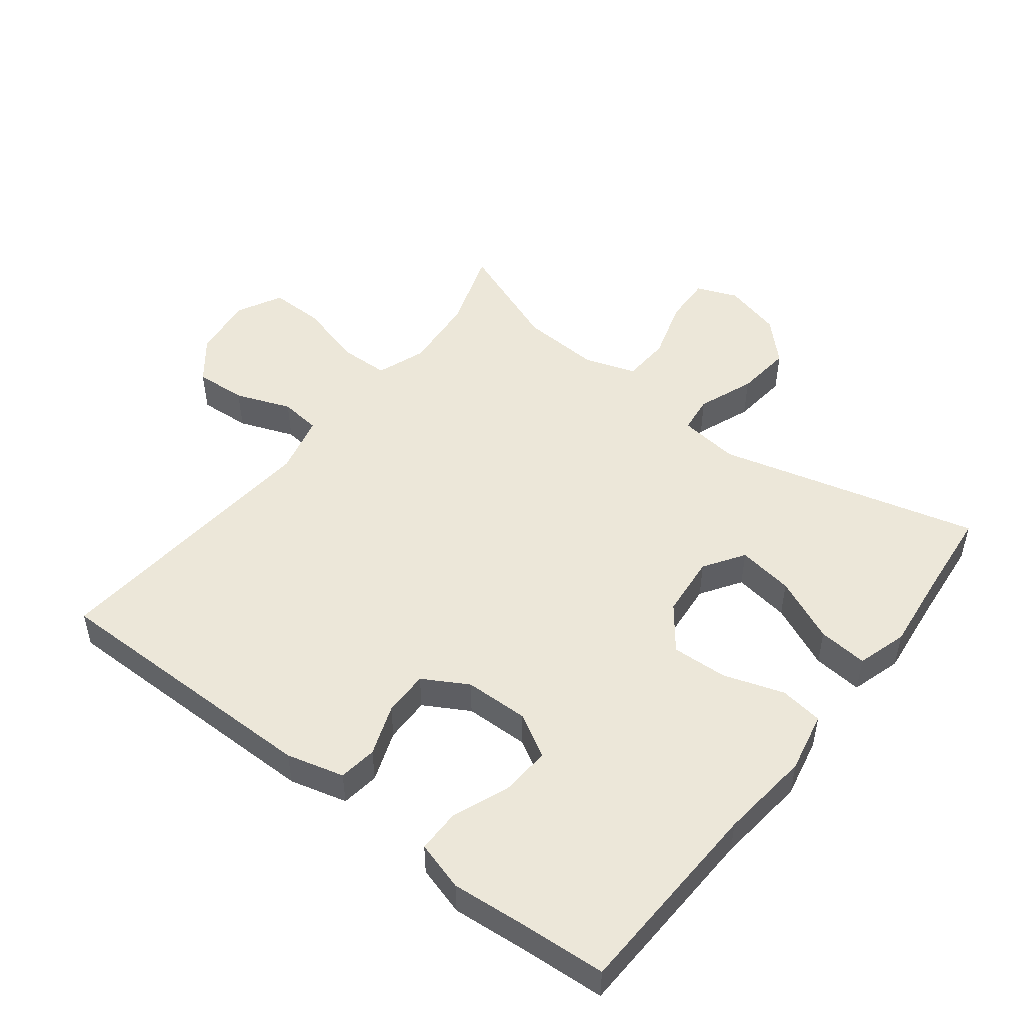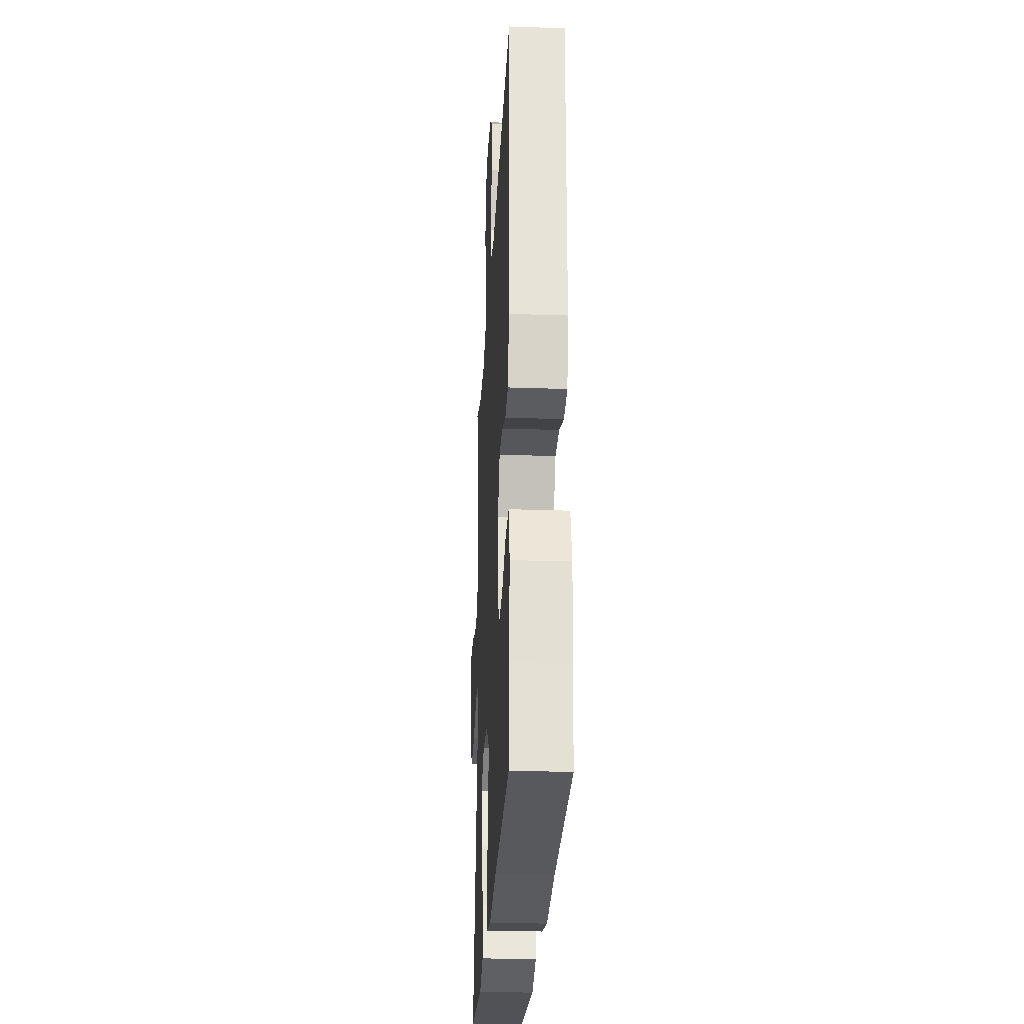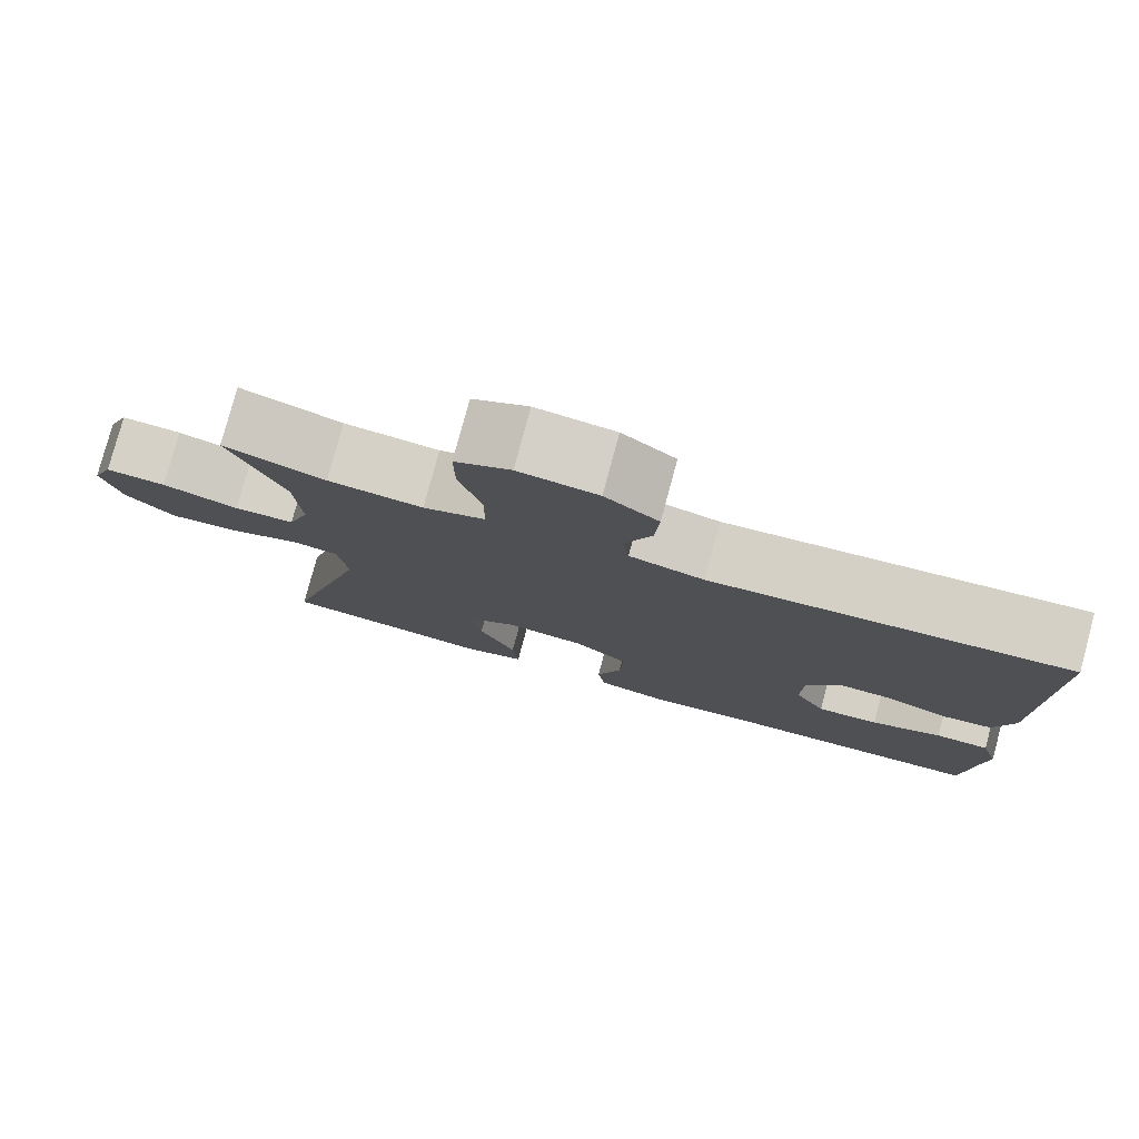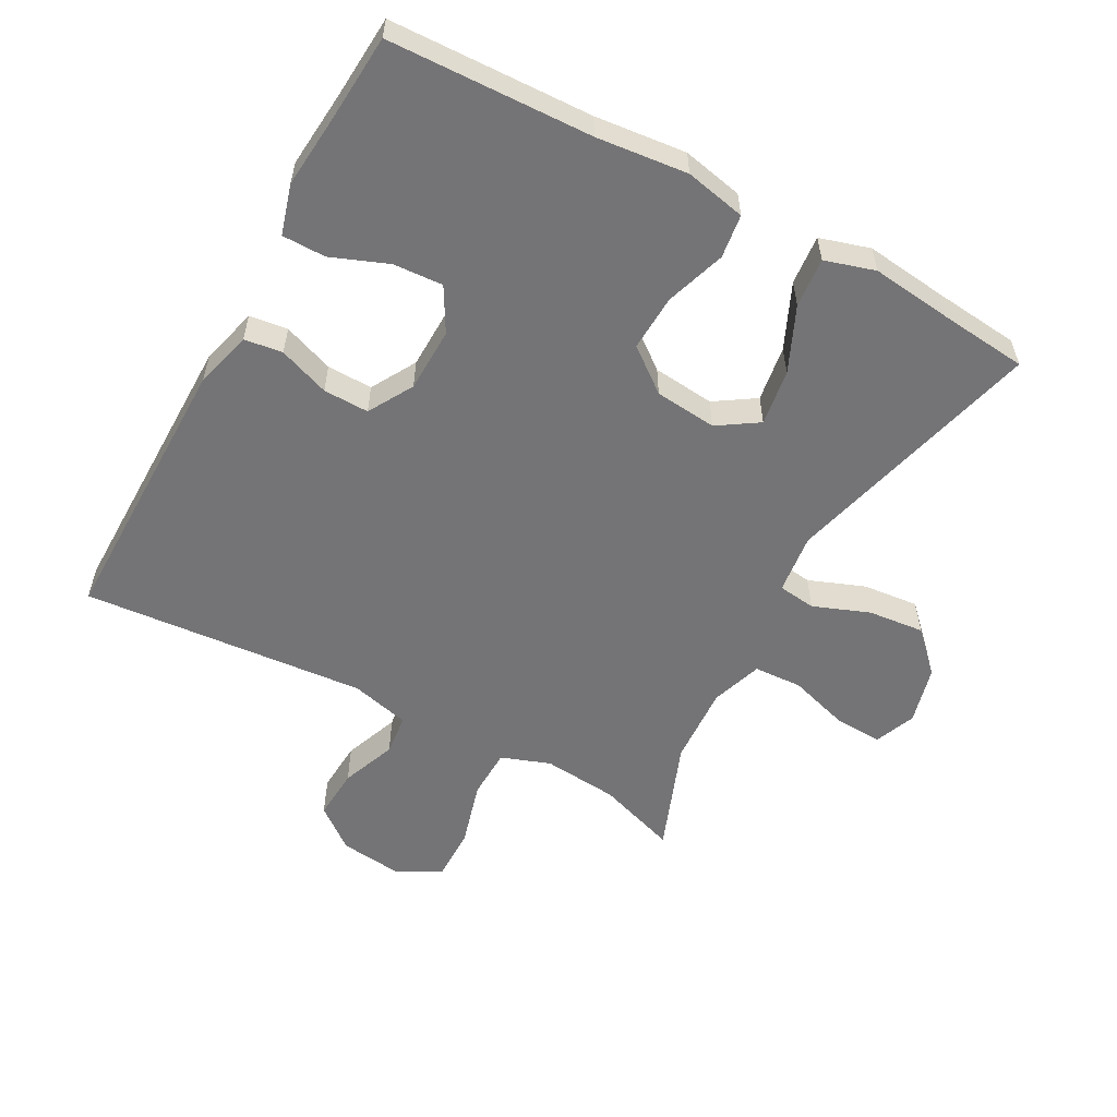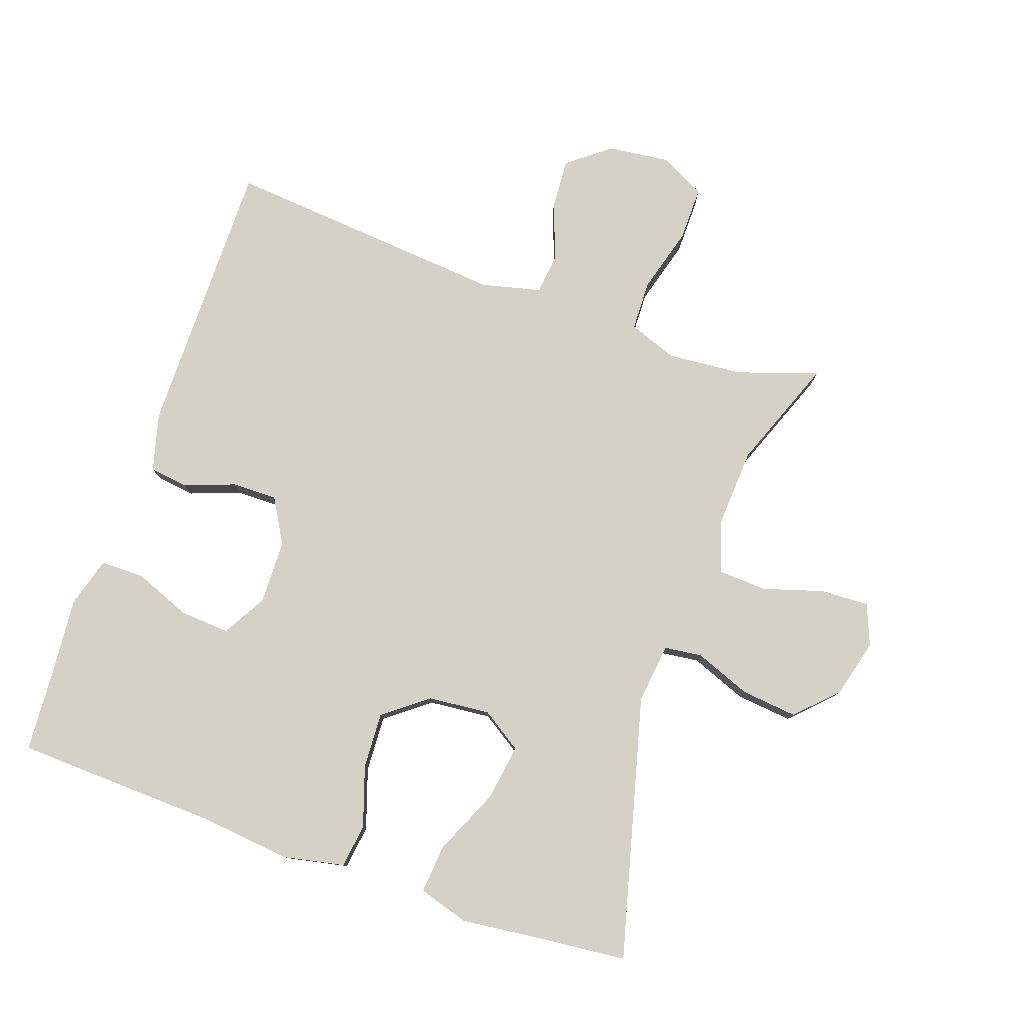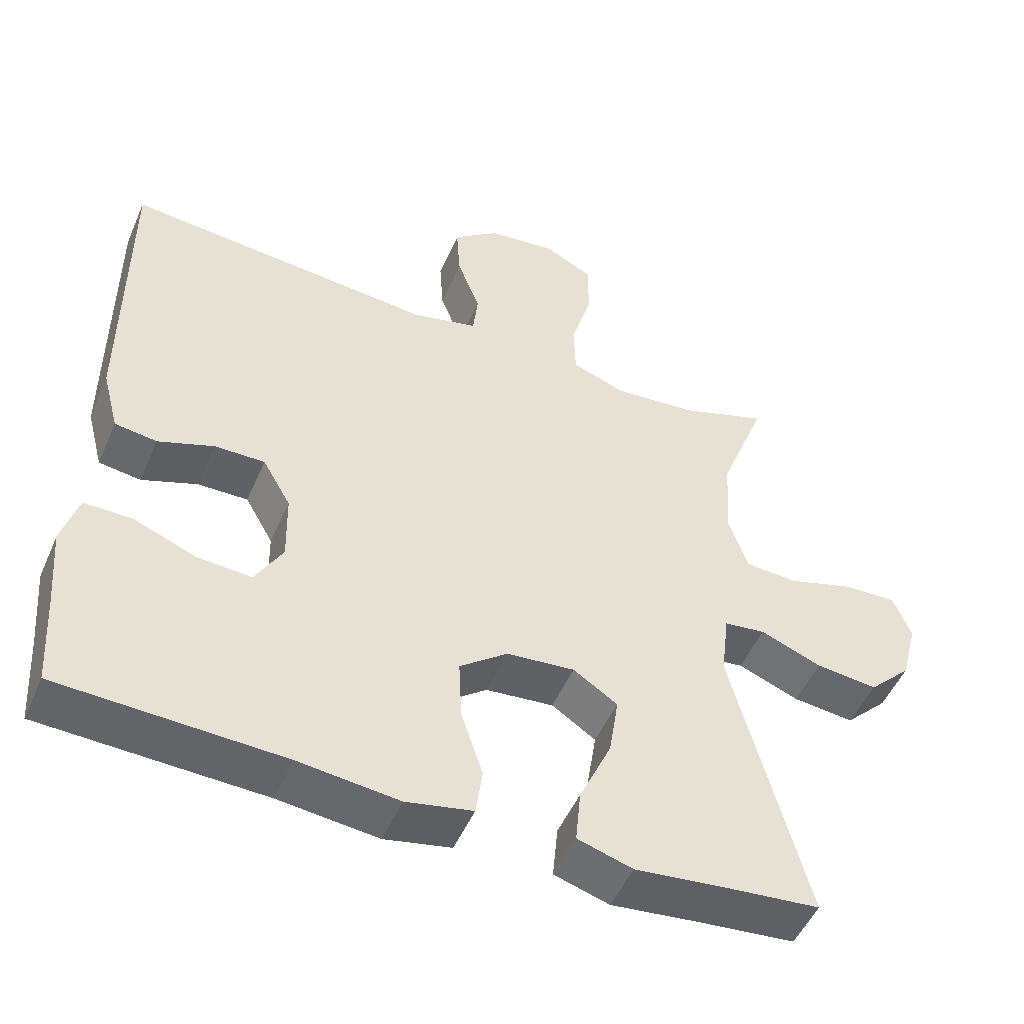
<metadata>
{"format":"obj","ext":"obj","renderer":"f3d","projection":"perspective","resolution":1024,"background":"white","views":[{"elev":49.8,"azim":127.8,"up":"+Y"},{"elev":-27.2,"azim":87.0,"up":"+Z"},{"elev":79.1,"azim":15.1,"up":"+Z"},{"elev":-56.3,"azim":151.3,"up":"+Y"},{"elev":79.2,"azim":-160.8,"up":"+Y"},{"elev":-50.4,"azim":156.9,"up":"+Z"}]}
</metadata>
<code>
v -0.5 0.07 0.5
v -0.378 0.07 0.459
v -0.264 0.07 0.449
v -0.19 0.07 0.476
v -0.188 0.07 0.552
v -0.216 0.07 0.651
v -0.217 0.07 0.734
v -0.15 0.07 0.769
v -0.055 0.07 0.758
v 0.009 0.07 0.708
v 0.004 0.07 0.63
v -0.028 0.07 0.546
v -0.021 0.07 0.484
v 0.069 0.07 0.462
v 0.5 0.07 0.5
v 0.499 0.07 0.076
v 0.476 0.07 -0.011
v 0.418 0.07 -0.019
v 0.341 0.07 0.009
v 0.272 0.07 0.01
v 0.233 0.07 -0.058
v 0.231 0.07 -0.155
v 0.269 0.07 -0.221
v 0.344 0.07 -0.216
v 0.43 0.07 -0.182
v 0.496 0.07 -0.182
v 0.518 0.07 -0.257
v 0.508 0.07 -0.376
v 0.5 0.07 -0.5
v 0.193 0.07 -0.512
v 0.055 0.07 -0.527
v -0.037 0.07 -0.508
v -0.046 0.07 -0.442
v -0.016 0.07 -0.351
v -0.012 0.07 -0.266
v -0.078 0.07 -0.215
v -0.172 0.07 -0.206
v -0.233 0.07 -0.246
v -0.22 0.07 -0.331
v -0.176 0.07 -0.429
v -0.169 0.07 -0.504
v -0.245 0.07 -0.527
v -0.368 0.07 -0.513
v -0.5 0.07 -0.5
v -0.397 0.07 -0.105
v -0.408 0.07 -0.014
v -0.465 0.07 -0.007
v -0.55 0.07 -0.04
v -0.635 0.07 -0.049
v -0.694 0.07 0.01
v -0.717 0.07 0.098
v -0.692 0.07 0.16
v -0.619 0.07 0.157
v -0.527 0.07 0.129
v -0.454 0.07 0.133
v -0.428 0.07 0.211
v -0.435 0.07 0.331
v -0.5 0 0.5
v -0.378 0 0.459
v -0.264 0 0.449
v -0.19 0 0.476
v -0.188 0 0.552
v -0.216 0 0.651
v -0.217 0 0.734
v -0.15 0 0.769
v -0.055 0 0.758
v 0.009 0 0.708
v 0.004 0 0.63
v -0.028 0 0.546
v -0.021 0 0.484
v 0.069 0 0.462
v 0.5 0 0.5
v 0.499 0 0.076
v 0.476 0 -0.011
v 0.418 0 -0.019
v 0.341 0 0.009
v 0.272 0 0.01
v 0.233 0 -0.058
v 0.231 0 -0.155
v 0.269 0 -0.221
v 0.344 0 -0.216
v 0.43 0 -0.182
v 0.496 0 -0.182
v 0.518 0 -0.257
v 0.508 0 -0.376
v 0.5 0 -0.5
v 0.193 0 -0.512
v 0.055 0 -0.527
v -0.037 0 -0.508
v -0.046 0 -0.442
v -0.016 0 -0.351
v -0.012 0 -0.266
v -0.078 0 -0.215
v -0.172 0 -0.206
v -0.233 0 -0.246
v -0.22 0 -0.331
v -0.176 0 -0.429
v -0.169 0 -0.504
v -0.245 0 -0.527
v -0.368 0 -0.513
v -0.5 0 -0.5
v -0.397 0 -0.105
v -0.408 0 -0.014
v -0.465 0 -0.007
v -0.55 0 -0.04
v -0.635 0 -0.049
v -0.694 0 0.01
v -0.717 0 0.098
v -0.692 0 0.16
v -0.619 0 0.157
v -0.527 0 0.129
v -0.454 0 0.133
v -0.428 0 0.211
v -0.435 0 0.331
f 51 52 53 54
f 51 54 55
f 50 51 55
f 47 48 49 50
f 47 50 55
f 46 47 55 56
f 43 44 45
f 41 42 43 45
f 39 40 41 45
f 38 39 45 46
f 37 38 46 56
f 31 32 33 34
f 30 31 34 35
f 28 29 30 35
f 27 28 35 36
f 24 25 26 27
f 23 24 27
f 16 17 18 19
f 14 15 16 19
f 13 14 19 20
f 9 10 11 12
f 9 12 13
f 8 9 13
f 5 6 7 8
f 4 5 8 13
f 3 4 13 20
f 57 1 2
f 23 27 36 37
f 22 23 37 56
f 21 22 56 57
f 20 21 57
f 2 3 20 57
f 111 110 109 108
f 112 111 108
f 112 108 107
f 107 106 105 104
f 112 107 104
f 113 112 104 103
f 102 101 100
f 102 100 99 98
f 102 98 97 96
f 103 102 96 95
f 113 103 95 94
f 91 90 89 88
f 92 91 88 87
f 92 87 86 85
f 93 92 85 84
f 84 83 82 81
f 84 81 80
f 76 75 74 73
f 76 73 72 71
f 77 76 71 70
f 69 68 67 66
f 70 69 66
f 70 66 65
f 65 64 63 62
f 70 65 62 61
f 77 70 61 60
f 59 58 114
f 94 93 84 80
f 113 94 80 79
f 114 113 79 78
f 114 78 77
f 114 77 60 59
f 1 58 59 2
f 2 59 60 3
f 3 60 61 4
f 4 61 62 5
f 5 62 63 6
f 6 63 64 7
f 7 64 65 8
f 8 65 66 9
f 9 66 67 10
f 10 67 68 11
f 11 68 69 12
f 12 69 70 13
f 13 70 71 14
f 14 71 72 15
f 15 72 73 16
f 16 73 74 17
f 17 74 75 18
f 18 75 76 19
f 19 76 77 20
f 20 77 78 21
f 21 78 79 22
f 22 79 80 23
f 23 80 81 24
f 24 81 82 25
f 25 82 83 26
f 26 83 84 27
f 27 84 85 28
f 28 85 86 29
f 29 86 87 30
f 30 87 88 31
f 31 88 89 32
f 32 89 90 33
f 33 90 91 34
f 34 91 92 35
f 35 92 93 36
f 36 93 94 37
f 37 94 95 38
f 38 95 96 39
f 39 96 97 40
f 40 97 98 41
f 41 98 99 42
f 42 99 100 43
f 43 100 101 44
f 44 101 102 45
f 45 102 103 46
f 46 103 104 47
f 47 104 105 48
f 48 105 106 49
f 49 106 107 50
f 50 107 108 51
f 51 108 109 52
f 52 109 110 53
f 53 110 111 54
f 54 111 112 55
f 55 112 113 56
f 56 113 114 57
f 57 114 58 1

</code>
